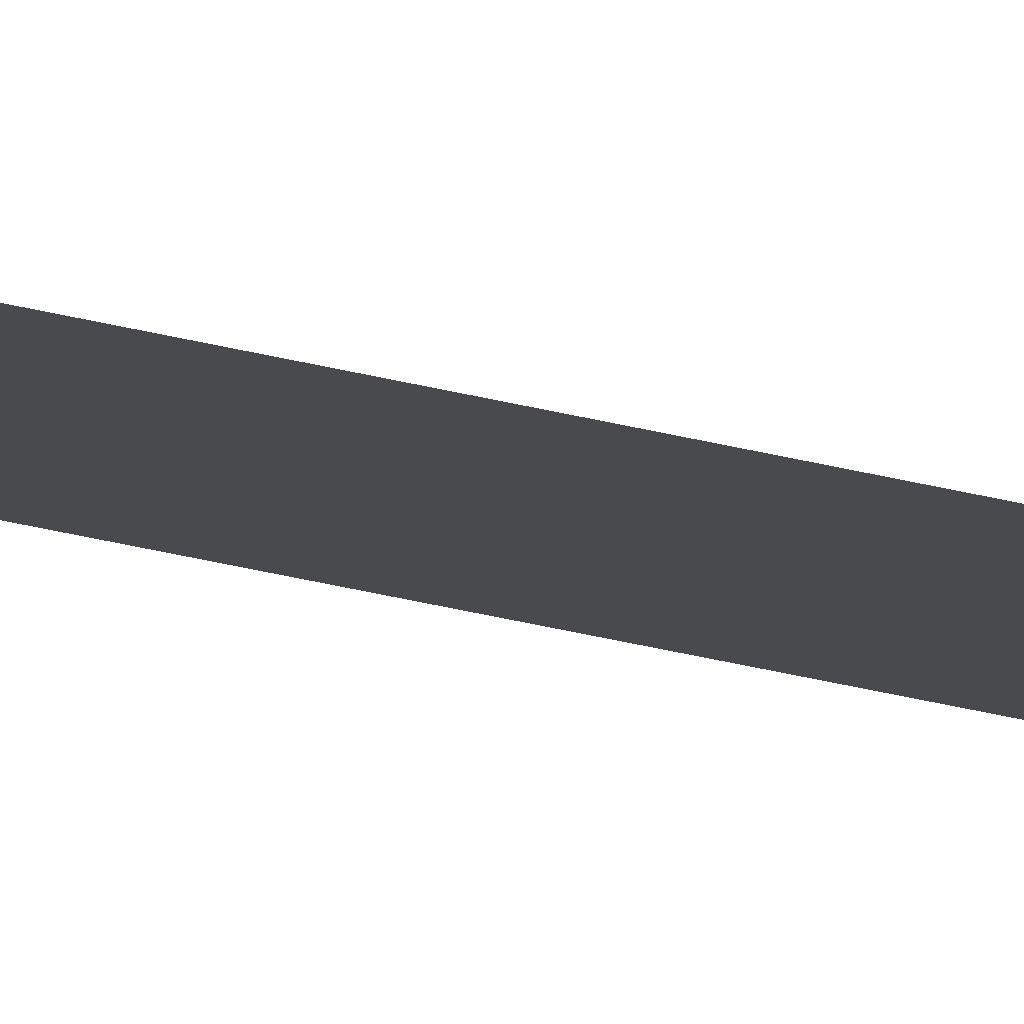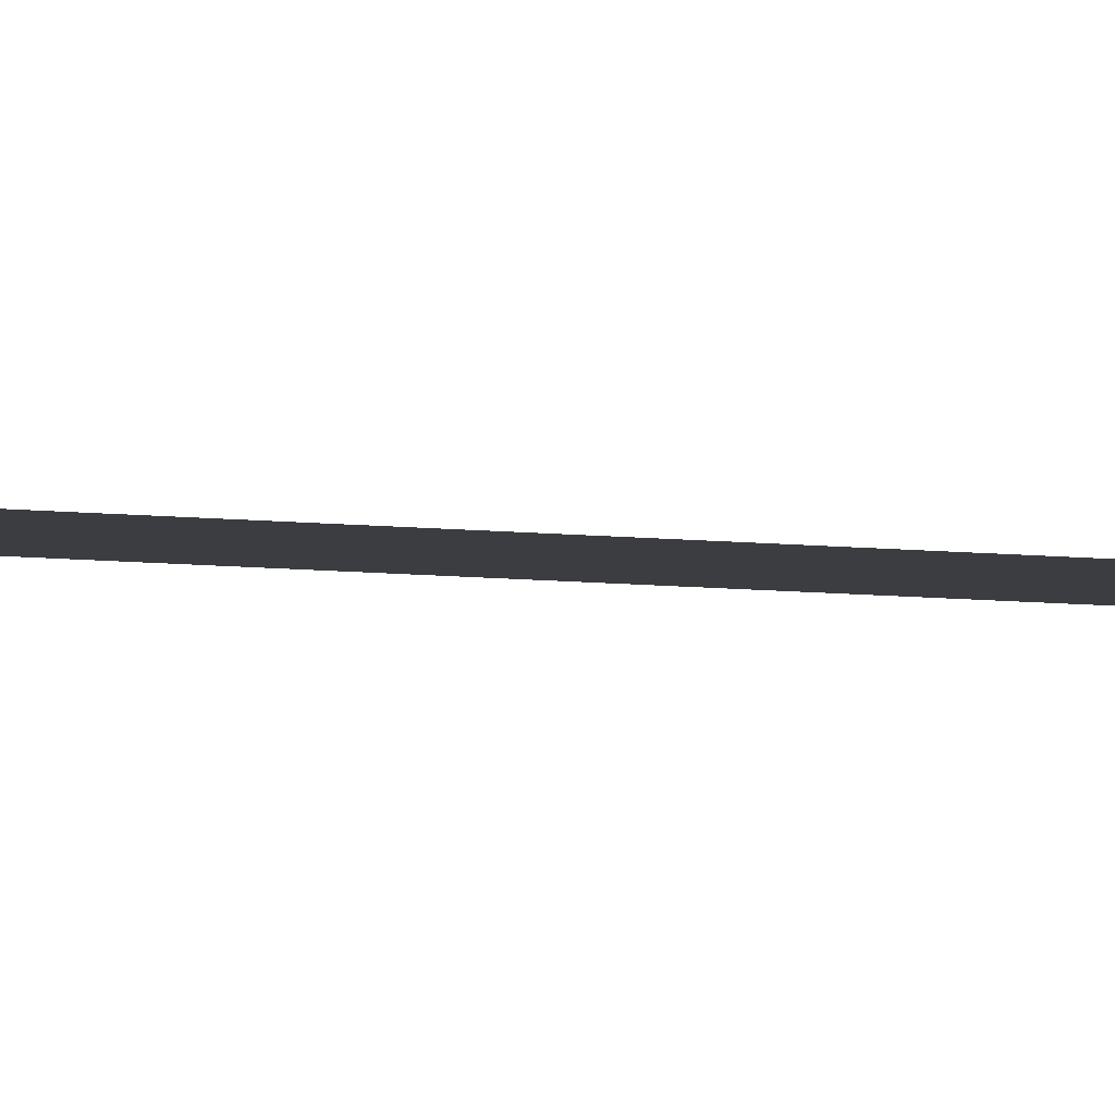
<metadata>
{"format":"obj","ext":"obj","renderer":"f3d","projection":"perspective","resolution":1024,"background":"white","views":[{"elev":-13.3,"azim":49.6,"up":"+Z"},{"elev":-2.3,"azim":41.8,"up":"+Z"}]}
</metadata>
<code>
g Mesh53
v -0.5009 3.398 2.556
v -0.5009 2.646 2.556
v -0.5084 2.646 2.556
v -0.5084 3.398 2.556
v -0.5009 3.398 2.556
g Mesh53_0
f 3 2 1
f 5 4 3

</code>
